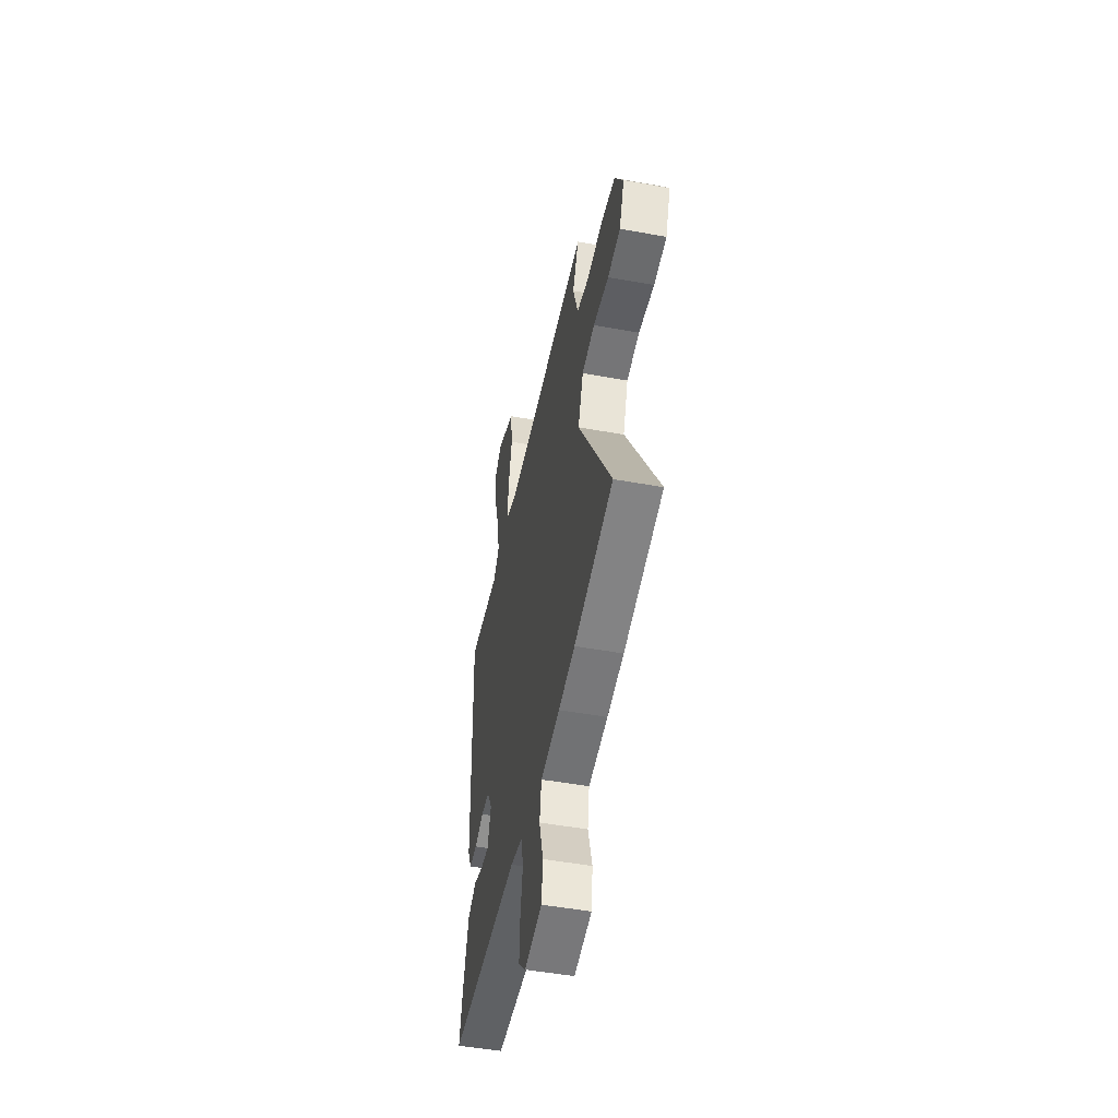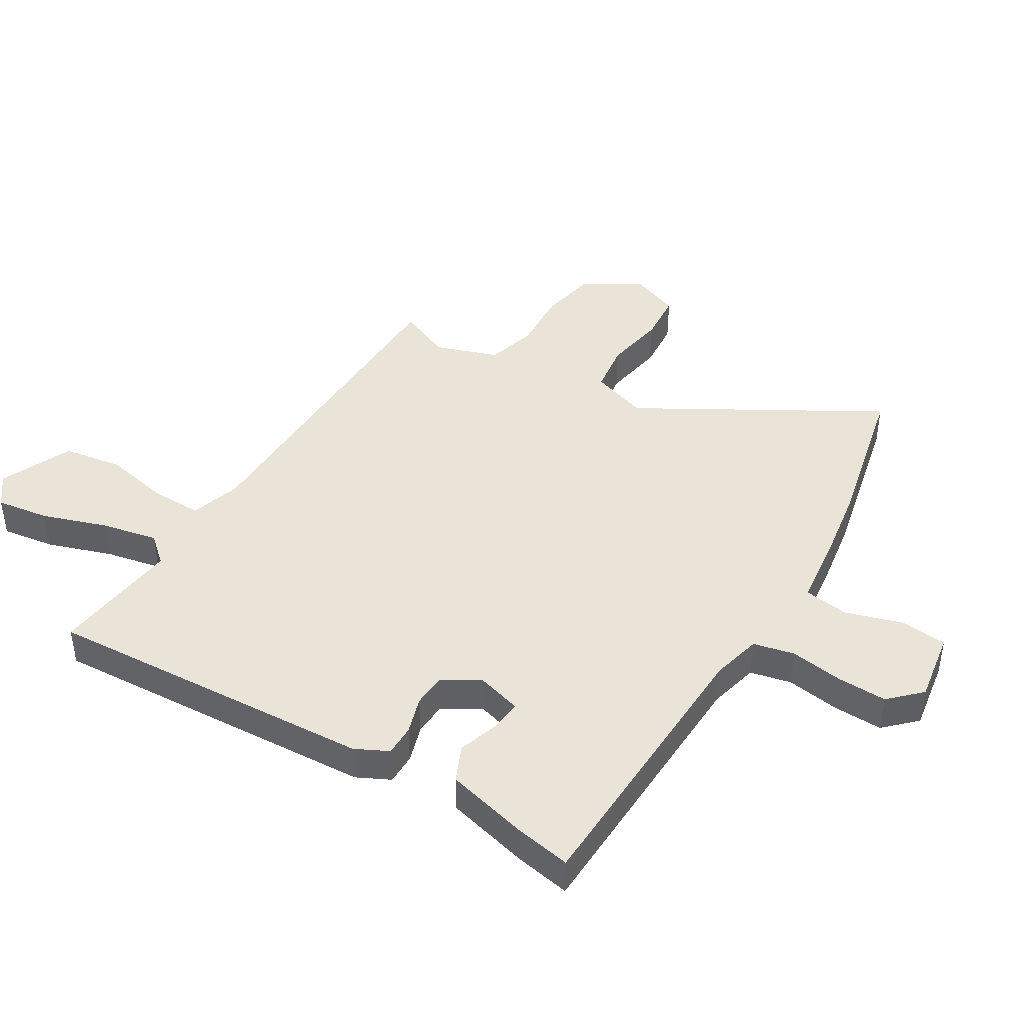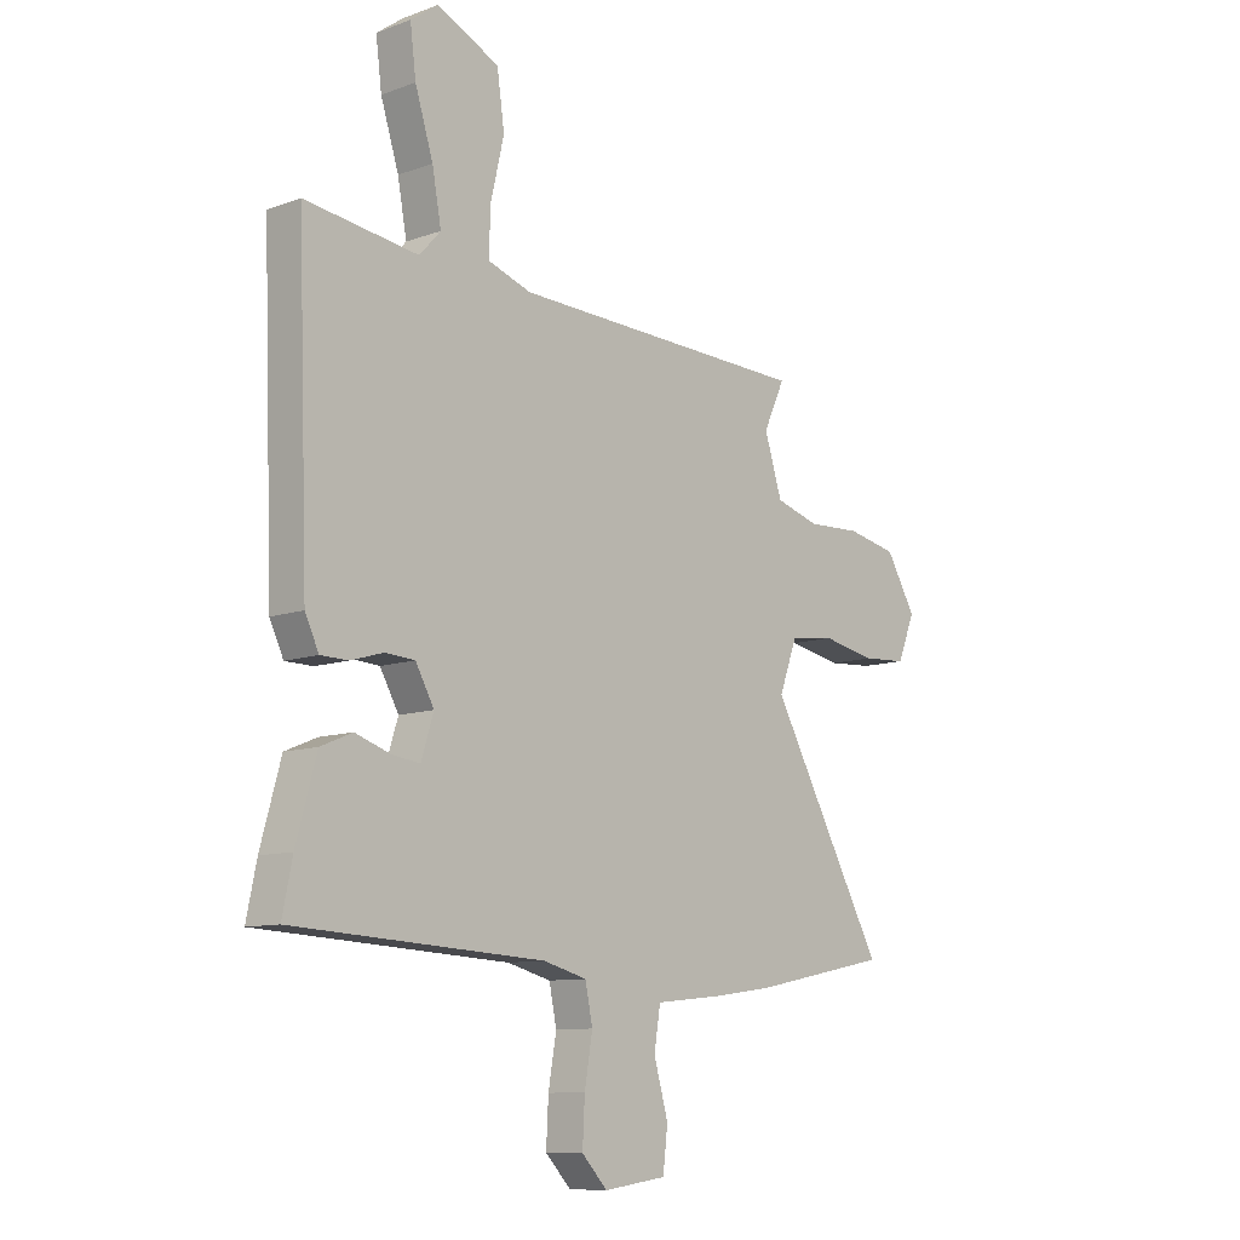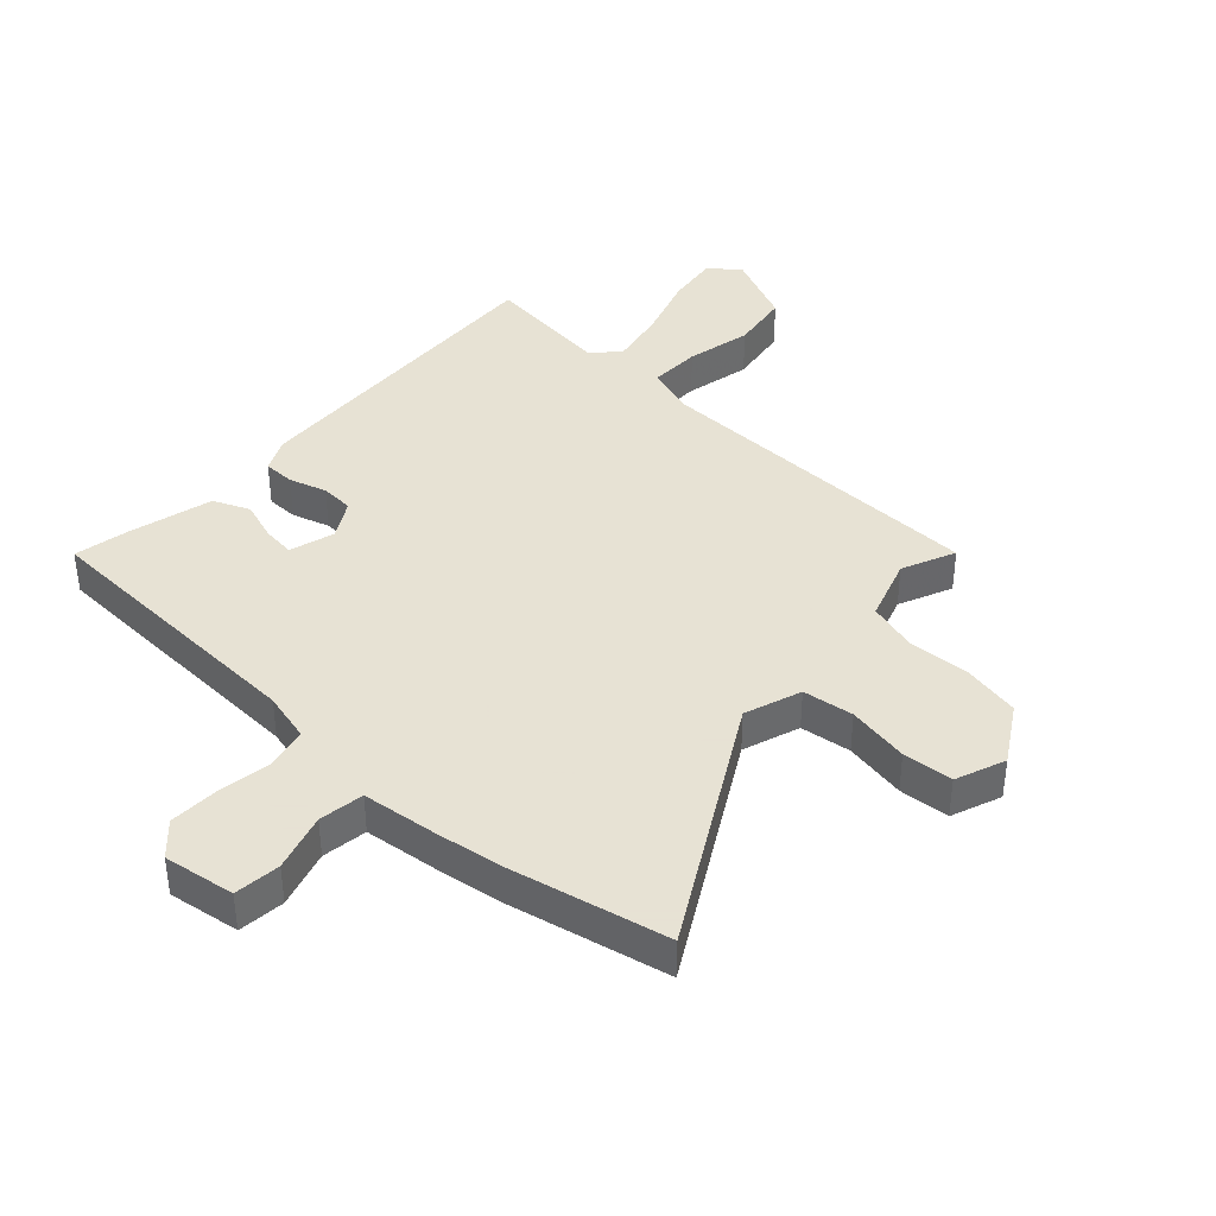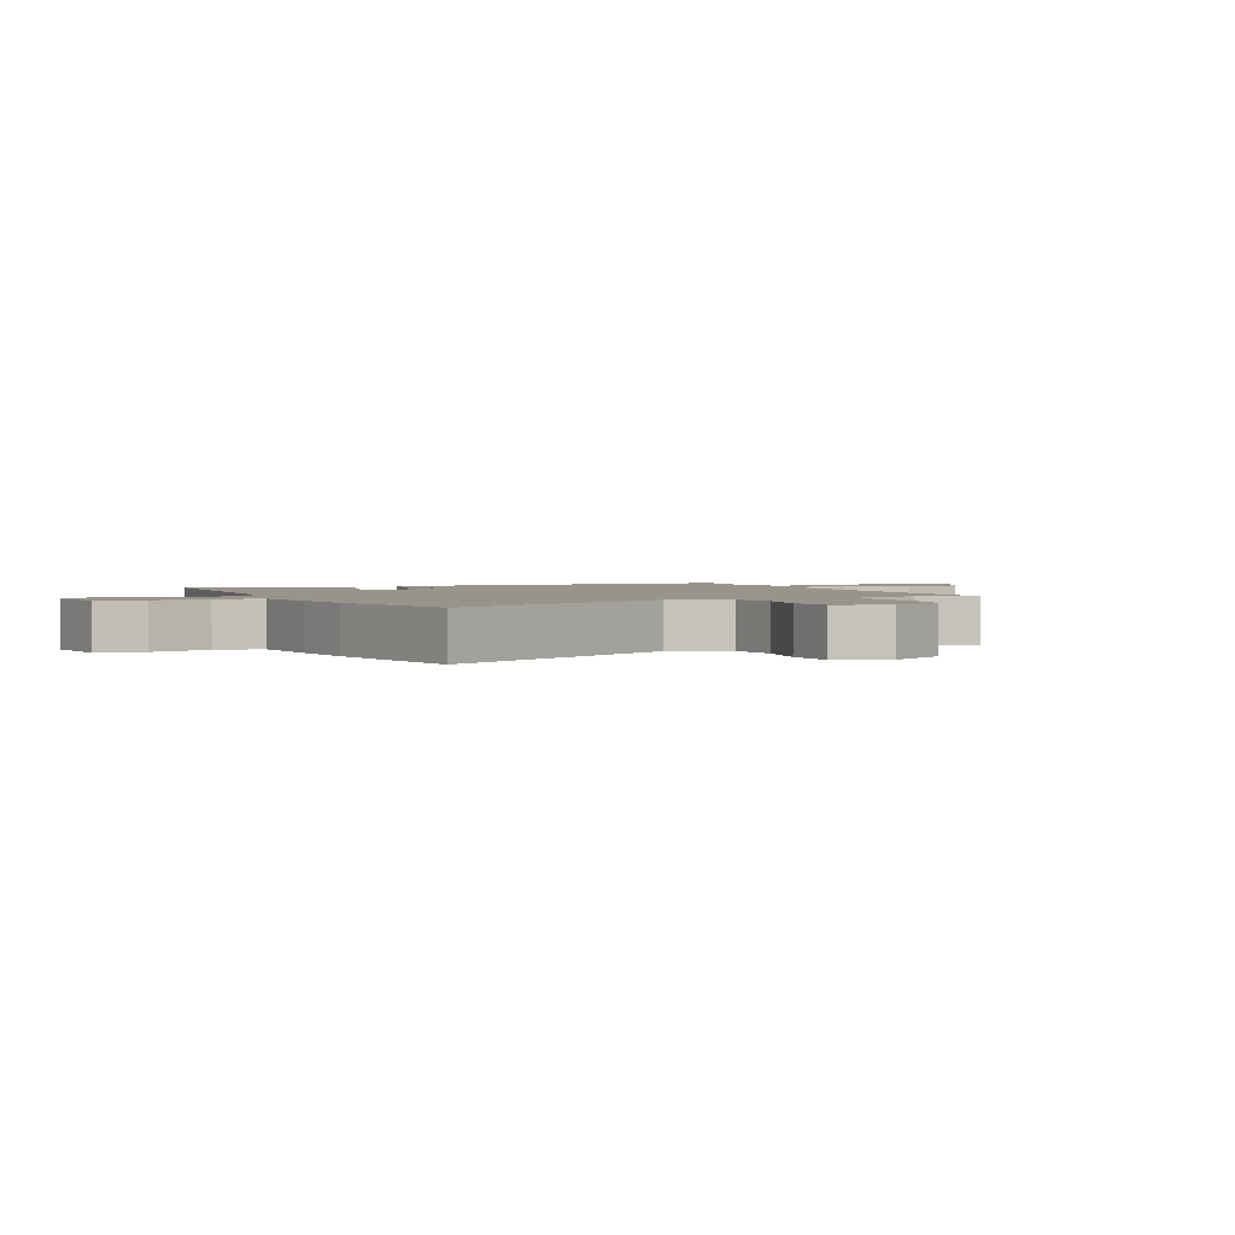
<metadata>
{"format":"obj","ext":"obj","renderer":"f3d","projection":"perspective","resolution":1024,"background":"white","views":[{"elev":-49.8,"azim":-101.3,"up":"+Z"},{"elev":43.3,"azim":120.0,"up":"+Y"},{"elev":-10.0,"azim":132.8,"up":"+Z"},{"elev":39.7,"azim":-138.2,"up":"+Y"},{"elev":1.9,"azim":-114.2,"up":"+Y"}]}
</metadata>
<code>
v 0.508 0.07 -0.463
v 0.036 0.07 -0.49
v -0.046 0.07 -0.512
v -0.06 0.07 -0.58
v -0.045 0.07 -0.668
v -0.041 0.07 -0.75
v -0.089 0.07 -0.801
v -0.207 0.07 -0.785
v -0.216 0.07 -0.709
v -0.189 0.07 -0.614
v -0.201 0.07 -0.54
v -0.329 0.07 -0.527
v -0.439 0.07 -0.512
v -0.698 0.07 -0.46
v -0.481 0.07 -0.065
v -0.515 0.07 0.028
v -0.599 0.07 0.038
v -0.701 0.07 0.018
v -0.784 0.07 0.023
v -0.817 0.07 0.105
v -0.761 0.07 0.2
v -0.667 0.07 0.22
v -0.565 0.07 0.216
v -0.483 0.07 0.241
v -0.45 0.07 0.346
v -0.49 0.07 0.433
v 0.072 0.07 0.453
v 0.154 0.07 0.481
v 0.151 0.07 0.566
v 0.126 0.07 0.674
v 0.14 0.07 0.773
v 0.258 0.07 0.828
v 0.309 0.07 0.791
v 0.298 0.07 0.703
v 0.264 0.07 0.595
v 0.247 0.07 0.502
v 0.287 0.07 0.458
v 0.499 0.07 0.487
v 0.479 0.07 -0.06
v 0.453 0.07 -0.115
v 0.401 0.07 -0.116
v 0.339 0.07 -0.098
v 0.284 0.07 -0.102
v 0.249 0.07 -0.165
v 0.272 0.07 -0.239
v 0.325 0.07 -0.232
v 0.391 0.07 -0.209
v 0.451 0.07 -0.234
v 0.489 0.07 -0.371
v 0.508 0 -0.463
v 0.036 0 -0.49
v -0.046 0 -0.512
v -0.06 0 -0.58
v -0.045 0 -0.668
v -0.041 0 -0.75
v -0.089 0 -0.801
v -0.207 0 -0.785
v -0.216 0 -0.709
v -0.189 0 -0.614
v -0.201 0 -0.54
v -0.329 0 -0.527
v -0.439 0 -0.512
v -0.698 0 -0.46
v -0.481 0 -0.065
v -0.515 0 0.028
v -0.599 0 0.038
v -0.701 0 0.018
v -0.784 0 0.023
v -0.817 0 0.105
v -0.761 0 0.2
v -0.667 0 0.22
v -0.565 0 0.216
v -0.483 0 0.241
v -0.45 0 0.346
v -0.49 0 0.433
v 0.072 0 0.453
v 0.154 0 0.481
v 0.151 0 0.566
v 0.126 0 0.674
v 0.14 0 0.773
v 0.258 0 0.828
v 0.309 0 0.791
v 0.298 0 0.703
v 0.264 0 0.595
v 0.247 0 0.502
v 0.287 0 0.458
v 0.499 0 0.487
v 0.479 0 -0.06
v 0.453 0 -0.115
v 0.401 0 -0.116
v 0.339 0 -0.098
v 0.284 0 -0.102
v 0.249 0 -0.165
v 0.272 0 -0.239
v 0.325 0 -0.232
v 0.391 0 -0.209
v 0.451 0 -0.234
v 0.489 0 -0.371
f 49 1 2
f 48 49 2
f 47 48 2
f 46 47 2
f 45 46 2 3
f 44 45 3
f 43 44 3
f 40 41 42
f 39 40 42
f 38 39 42
f 37 38 42
f 36 37 42 43
f 33 34 35
f 32 33 35
f 31 32 35
f 30 31 35
f 29 30 35
f 28 29 35 36
f 36 43 3
f 28 36 3
f 27 28 3
f 21 22 23
f 20 21 23
f 19 20 23
f 18 19 23
f 17 18 23
f 16 17 23 24
f 15 16 24 25
f 13 14 15
f 12 13 15
f 11 12 15
f 8 9 10
f 7 8 10
f 6 7 10
f 5 6 10
f 4 5 10
f 4 10 11
f 11 15 25
f 4 11 25
f 3 4 25
f 3 25 26 27
f 51 50 98
f 51 98 97
f 51 97 96
f 51 96 95
f 52 51 95 94
f 52 94 93
f 52 93 92
f 91 90 89
f 91 89 88
f 91 88 87
f 91 87 86
f 92 91 86 85
f 84 83 82
f 84 82 81
f 84 81 80
f 84 80 79
f 84 79 78
f 85 84 78 77
f 52 92 85
f 52 85 77
f 52 77 76
f 72 71 70
f 72 70 69
f 72 69 68
f 72 68 67
f 72 67 66
f 73 72 66 65
f 74 73 65 64
f 64 63 62
f 64 62 61
f 64 61 60
f 59 58 57
f 59 57 56
f 59 56 55
f 59 55 54
f 59 54 53
f 60 59 53
f 74 64 60
f 74 60 53
f 74 53 52
f 76 75 74 52
f 1 50 51 2
f 2 51 52 3
f 3 52 53 4
f 4 53 54 5
f 5 54 55 6
f 6 55 56 7
f 7 56 57 8
f 8 57 58 9
f 9 58 59 10
f 10 59 60 11
f 11 60 61 12
f 12 61 62 13
f 13 62 63 14
f 14 63 64 15
f 15 64 65 16
f 16 65 66 17
f 17 66 67 18
f 18 67 68 19
f 19 68 69 20
f 20 69 70 21
f 21 70 71 22
f 22 71 72 23
f 23 72 73 24
f 24 73 74 25
f 25 74 75 26
f 26 75 76 27
f 27 76 77 28
f 28 77 78 29
f 29 78 79 30
f 30 79 80 31
f 31 80 81 32
f 32 81 82 33
f 33 82 83 34
f 34 83 84 35
f 35 84 85 36
f 36 85 86 37
f 37 86 87 38
f 38 87 88 39
f 39 88 89 40
f 40 89 90 41
f 41 90 91 42
f 42 91 92 43
f 43 92 93 44
f 44 93 94 45
f 45 94 95 46
f 46 95 96 47
f 47 96 97 48
f 48 97 98 49
f 49 98 50 1

</code>
